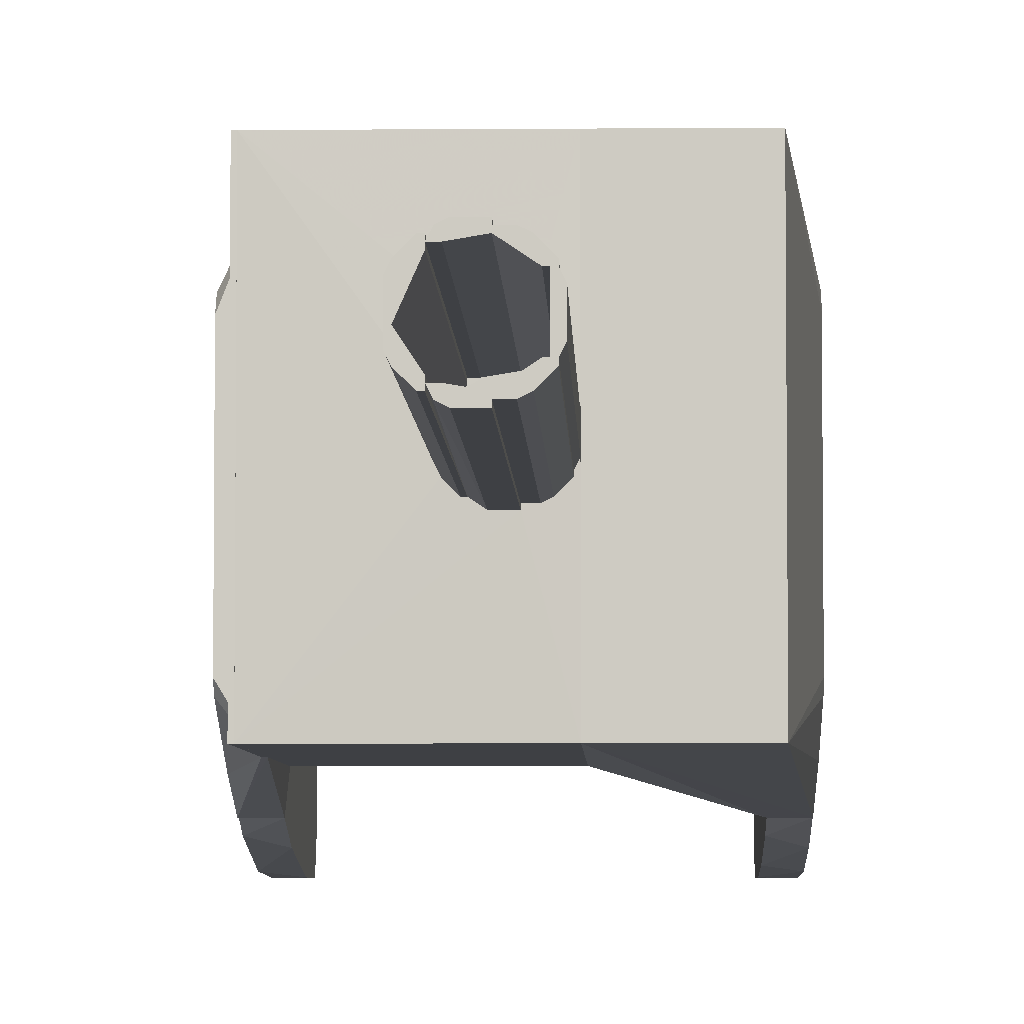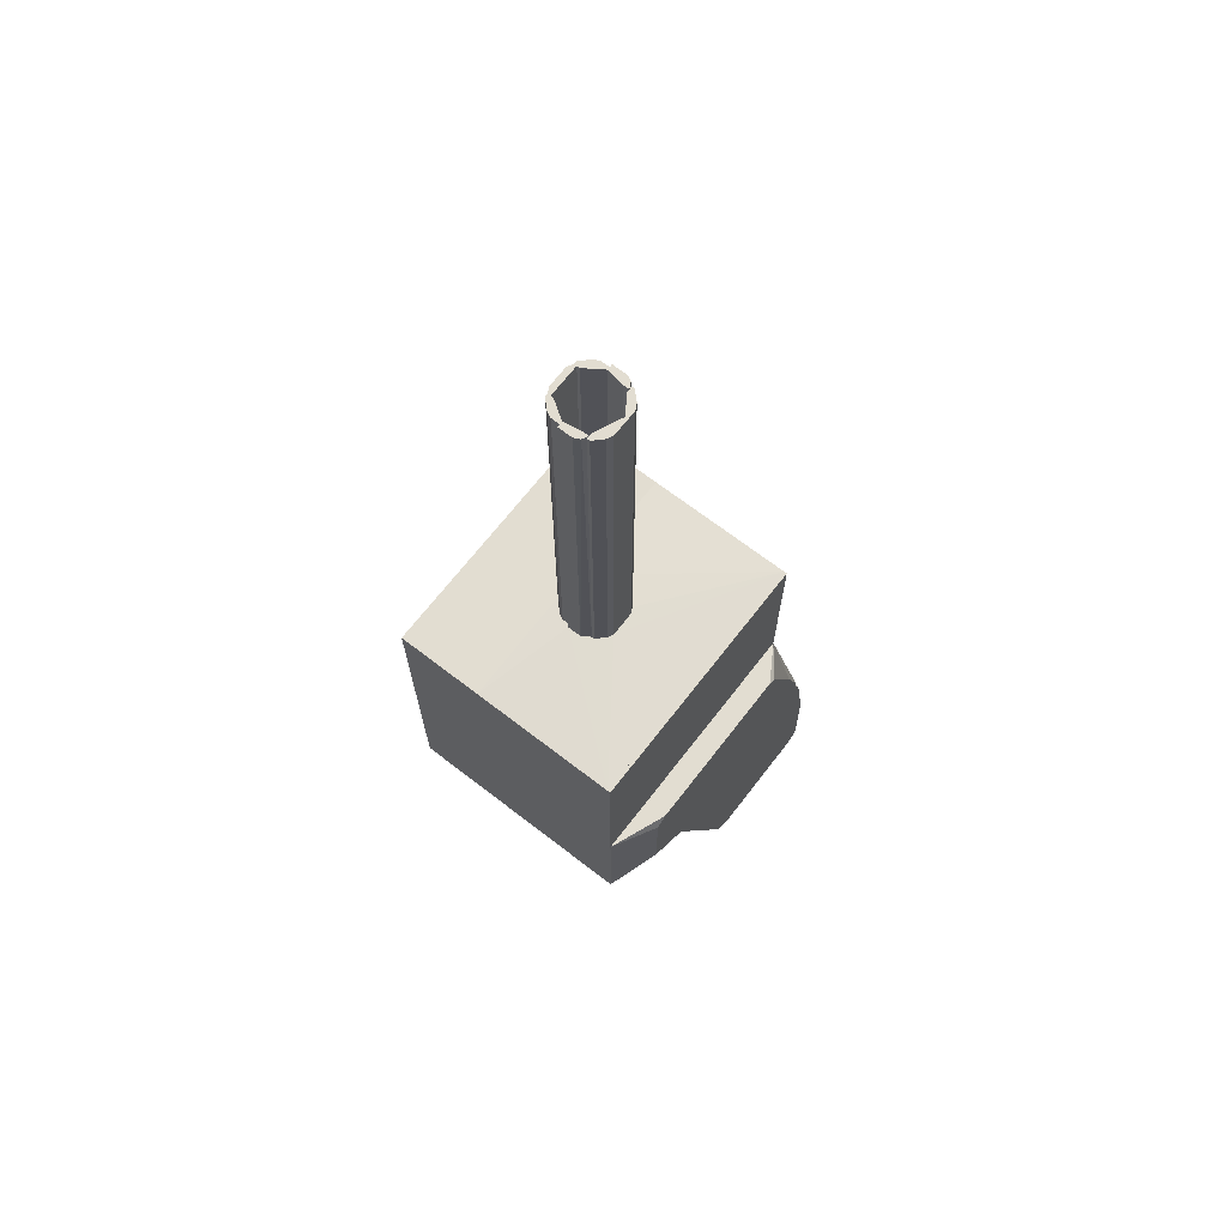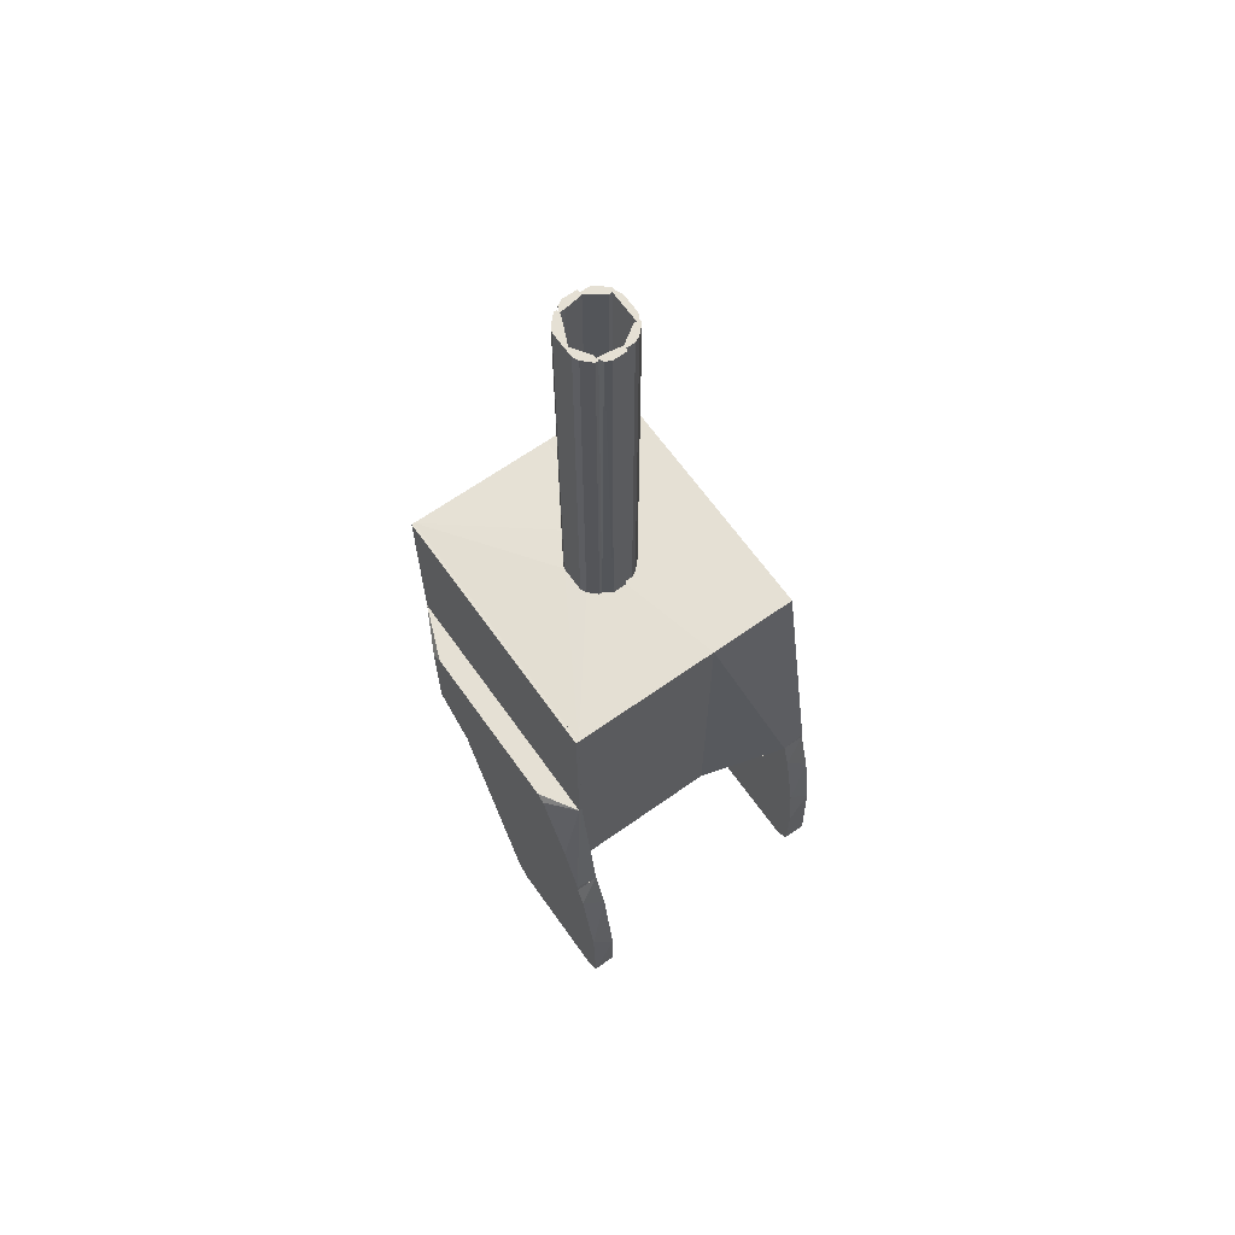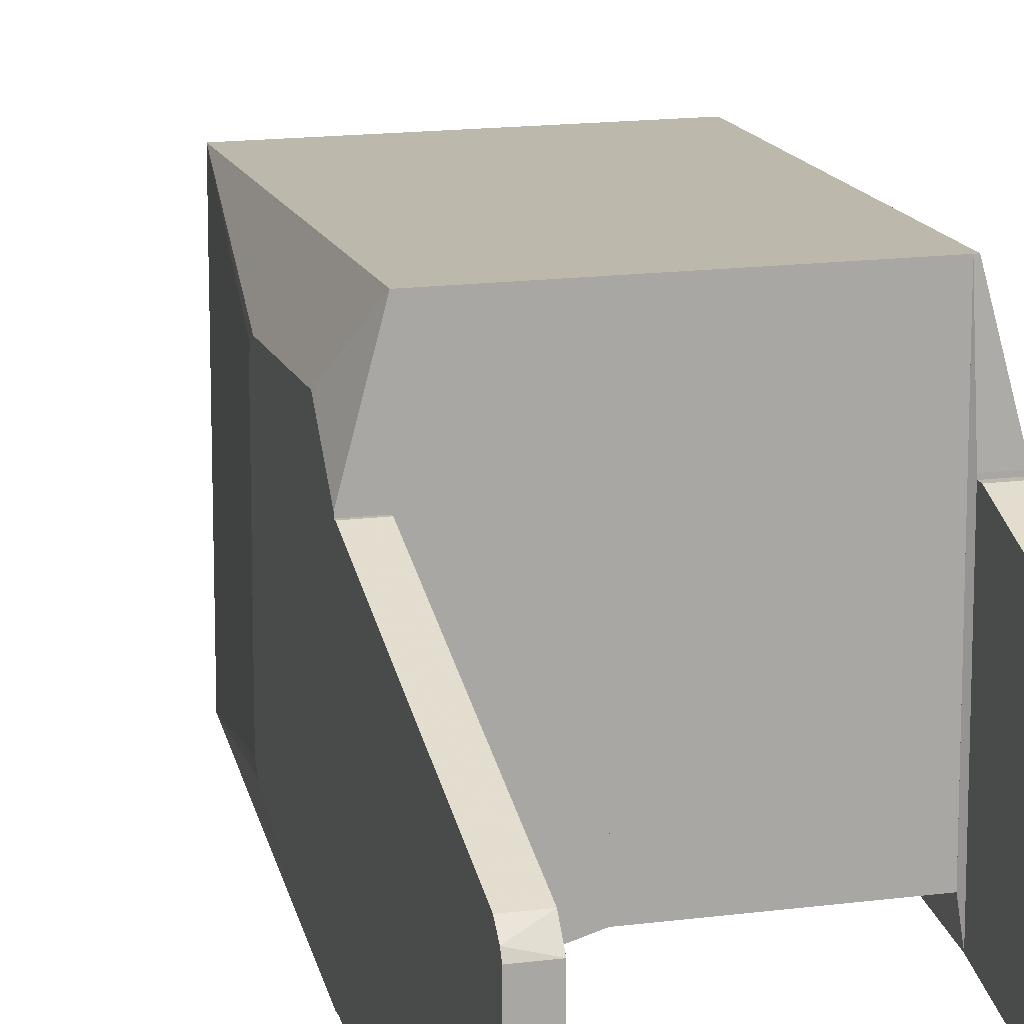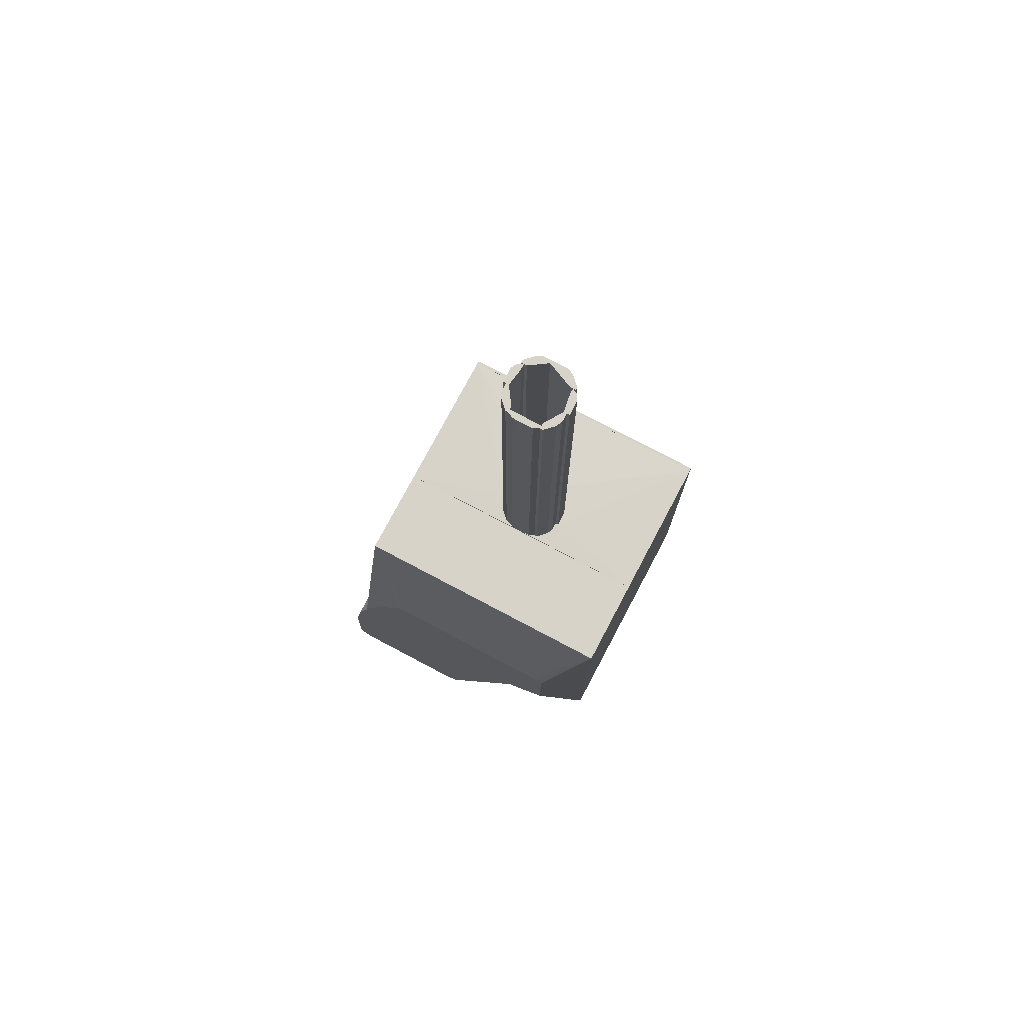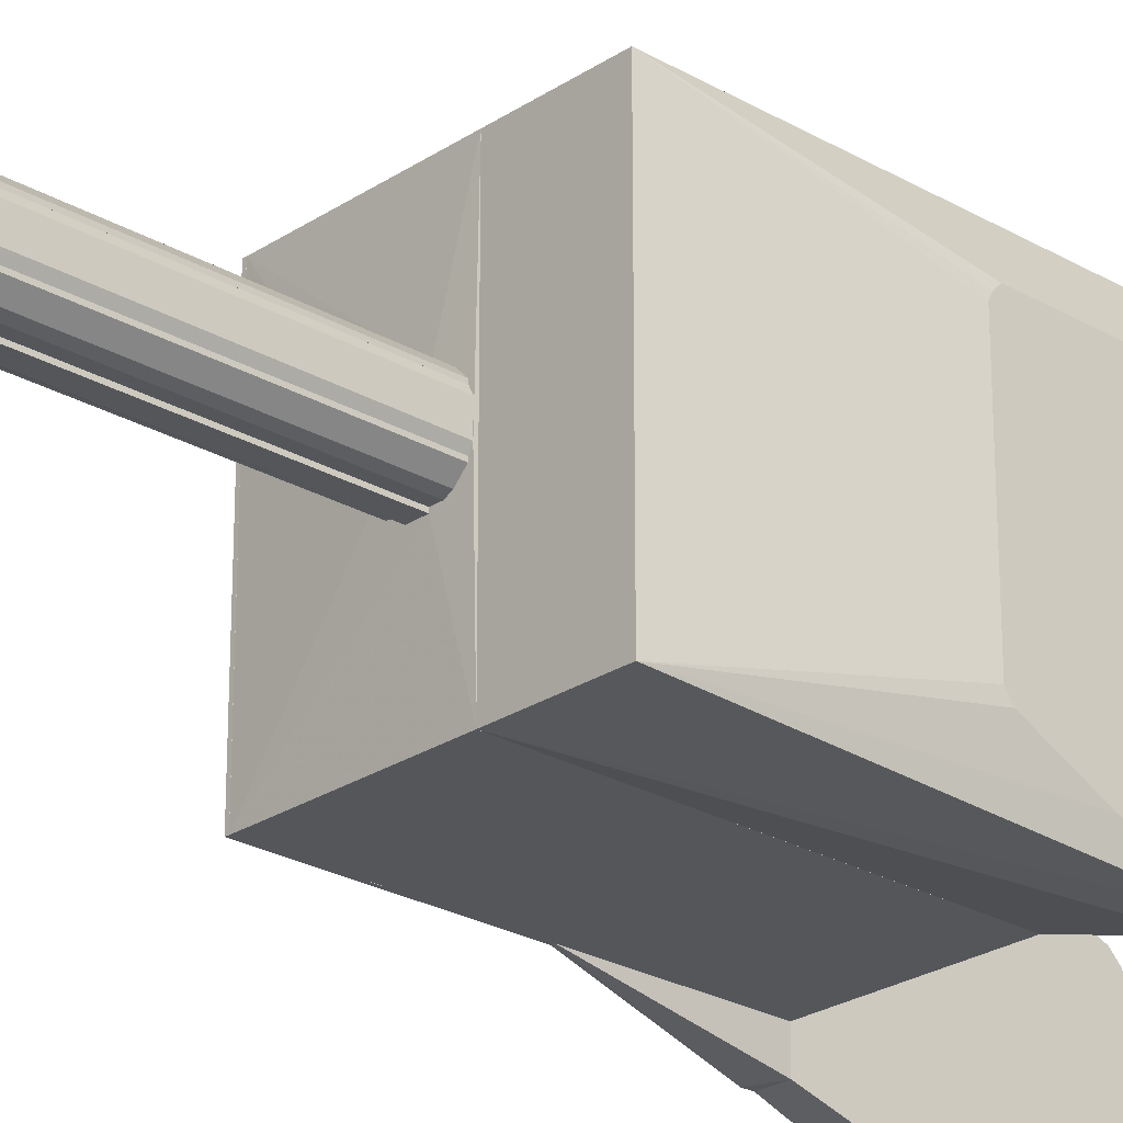
<metadata>
{"format":"obj","ext":"obj","renderer":"f3d","projection":"perspective","resolution":1024,"background":"white","views":[{"elev":-4.9,"azim":1.5,"up":"+Y"},{"elev":68.4,"azim":-142.3,"up":"+Z"},{"elev":65.7,"azim":-35.4,"up":"+Z"},{"elev":14.9,"azim":163.9,"up":"+Y"},{"elev":76.0,"azim":117.9,"up":"+Z"},{"elev":-25.1,"azim":46.9,"up":"+Y"}]}
</metadata>
<code>
o convex_0
v 0.02231 -0.007213 0.03285
v 0.01875 -0.01167 -0.001445
v 0.01875 -0.01122 -0.002335
v 0.01875 0.0244 0.03285
v 0.02231 0.01015 -0.003225
v 0.02231 0.0244 0.03285
v 0.01875 -0.007213 0.03285
v 0.01875 0.01148 -0.001888
v 0.02231 -0.01167 -0.001445
v 0.01875 -0.01078 0.01726
v 0.02231 -0.01122 0.0137
v 0.01875 -0.009441 -0.003672
v 0.02231 -0.009441 -0.003672
v 0.01875 0.009253 -0.003672
v 0.02231 0.01148 -0.001888
v 0.02231 -0.009441 0.02483
v 0.01875 -0.01167 0.008354
v 0.01875 0.0244 0.0324
v 0.01875 -0.008555 0.02884
v 0.02231 0.009256 -0.003672
v 0.02231 0.0244 0.0324
f 15 18 21
f 3 2 4
f 4 1 6
f 1 5 6
f 4 2 7
f 1 4 7
f 3 4 8
f 2 3 9
f 5 1 9
f 7 2 10
f 9 1 11
f 3 8 12
f 9 3 13
f 5 9 13
f 3 12 13
f 13 12 14
f 8 5 14
f 12 8 14
f 6 5 15
f 5 8 15
f 11 1 16
f 10 11 16
f 2 9 17
f 10 2 17
f 9 11 17
f 11 10 17
f 4 6 18
f 8 4 18
f 15 8 18
f 1 7 19
f 7 10 19
f 16 1 19
f 10 16 19
f 5 13 20
f 13 14 20
f 14 5 20
f 6 15 21
f 18 6 21
o convex_1
v 0.02231 0.03019 0.05467
v 0.01875 -0.007219 0.03285
v 0.02231 -0.007219 0.03285
v 0.01875 -0.003208 0.08317
v 0.004944 0.03821 0.03285
v 0.004944 -0.003208 0.08317
v 0.004944 0.03821 0.08317
v 0.004944 -0.003208 0.03285
v 0.01875 0.03821 0.08317
v 0.01875 0.03821 0.03285
v 0.02231 0.02484 0.03285
v 0.02231 0.002581 0.05512
v 0.02231 0.03108 0.0382
v 0.02231 -0.003208 0.04488
v 0.02231 -0.007219 0.03374
v 0.02231 0.03108 0.05378
v 0.02231 0.0293 0.05512
v 0.02231 0.001243 0.05423
f 35 33 39
f 24 23 26
f 26 27 28
f 27 25 28
f 26 23 29
f 23 27 29
f 27 26 29
f 28 25 30
f 26 28 30
f 24 26 31
f 26 30 31
f 22 24 32
f 24 31 32
f 24 22 33
f 30 25 33
f 31 30 34
f 22 32 34
f 32 31 34
f 24 33 35
f 23 24 36
f 27 23 36
f 25 27 36
f 24 35 36
f 35 25 36
f 30 22 37
f 22 34 37
f 34 30 37
f 22 30 38
f 33 22 38
f 30 33 38
f 33 25 39
f 25 35 39
o convex_2
v 0.000936 0.02262 0.08362
v -0.01821 -0.003211 0.03285
v -0.01821 0.0293 0.03285
v 0.004944 0.03821 0.03285
v -0.01821 0.03821 0.08317
v 0.004944 -0.003211 0.08317
v -0.01821 -0.003211 0.08317
v 0.004944 -0.003211 0.03285
v 0.004944 0.03821 0.08317
v -0.01821 0.03821 0.03285
v -0.004409 0.0146 0.08362
v 0.004944 0.01594 0.08362
v 0.000936 0.01238 0.08362
v -0.004856 0.0195 0.08362
f 46 50 53
f 41 42 43
f 42 41 46
f 44 42 46
f 41 45 46
f 41 43 47
f 45 41 47
f 43 45 47
f 44 40 48
f 43 44 48
f 45 43 48
f 43 42 49
f 44 43 49
f 42 44 49
f 48 40 51
f 45 48 51
f 40 50 51
f 51 50 52
f 46 45 52
f 50 46 52
f 45 51 52
f 40 44 53
f 44 46 53
f 50 40 53
o convex_3
v -0.01866 -0.003211 0.05512
v -0.01821 0.03821 0.08317
v -0.01866 0.03821 0.08317
v -0.01821 -0.003211 0.08317
v -0.01821 0.03821 0.05512
v -0.01866 0.03821 0.05512
v -0.01866 -0.003211 0.08317
v -0.01821 -0.003211 0.05512
f 58 57 61
f 55 56 57
f 56 55 58
f 55 57 58
f 54 56 59
f 58 54 59
f 56 58 59
f 56 54 60
f 57 56 60
f 54 57 60
f 57 54 61
f 54 58 61
o convex_4
v -0.01866 -0.001426 0.0324
v -0.02222 -0.01167 -0.00144
v -0.02222 -0.01123 -0.00233
v -0.02222 0.02396 0.0324
v -0.01866 0.01015 -0.00322
v -0.02222 -0.007219 0.0324
v -0.01866 -0.01167 -0.00144
v -0.01866 0.02396 0.0324
v -0.02222 0.01148 -0.001885
v -0.01866 -0.009444 0.02483
v -0.02222 -0.01123 0.0137
v -0.02222 -0.009444 -0.003672
v -0.01866 -0.009444 -0.003672
v -0.01866 -0.007219 0.0324
v -0.02222 0.009256 -0.003672
v -0.01866 0.01148 -0.001885
v -0.01866 -0.01167 0.008359
v -0.01866 0.02396 0.03151
v -0.02222 -0.008555 0.02884
v -0.02222 0.02396 0.03151
v -0.01866 0.009259 -0.003672
f 74 76 82
f 64 63 65
f 65 63 67
f 62 65 67
f 63 64 68
f 65 62 69
f 64 65 70
f 68 62 71
f 67 63 72
f 64 70 73
f 68 64 74
f 62 68 74
f 64 73 74
f 62 67 75
f 71 62 75
f 70 66 76
f 73 70 76
f 74 73 76
f 66 70 77
f 74 66 77
f 63 68 78
f 68 71 78
f 71 72 78
f 72 63 78
f 69 62 79
f 65 69 79
f 62 74 79
f 77 70 79
f 74 77 79
f 72 71 80
f 67 72 80
f 75 67 80
f 71 75 80
f 70 65 81
f 65 79 81
f 79 70 81
f 66 74 82
f 76 66 82
o convex_5
v -0.02222 0.00125 0.05422
v -0.01821 0.03821 0.05511
v -0.01821 0.03821 0.03285
v -0.01821 -0.003205 0.05511
v -0.02222 -0.007215 0.0324
v -0.02222 0.03108 0.03819
v -0.01821 -0.003205 0.03285
v -0.02222 0.02929 0.05511
v -0.02222 0.0244 0.0324
v -0.01866 -0.007215 0.0324
v -0.01866 0.03821 0.05511
v -0.01866 0.03821 0.03285
v -0.02222 0.03108 0.05378
v -0.02222 0.002584 0.05511
v -0.02222 -0.004099 0.04265
v -0.01866 0.0244 0.0324
v -0.01866 -0.003205 0.05511
v -0.02222 -0.007215 0.03374
f 86 99 100
f 85 84 86
f 87 83 88
f 85 86 89
f 86 84 90
f 88 83 90
f 87 88 91
f 89 86 92
f 87 91 92
f 84 85 93
f 90 84 93
f 85 91 94
f 91 88 94
f 93 85 94
f 88 93 94
f 88 90 95
f 93 88 95
f 90 93 95
f 86 90 96
f 90 83 96
f 83 87 97
f 85 89 98
f 91 85 98
f 89 92 98
f 92 91 98
f 96 83 99
f 86 96 99
f 83 97 99
f 99 97 100
f 92 86 100
f 87 92 100
f 97 87 100
o convex_6
v -0.004854 0.01683 0.1469
v -0.003073 0.01327 0.08362
v -0.002627 0.01327 0.08362
v -0.004854 0.01683 0.08362
v -0.004408 0.0146 0.1469
v -0.002627 0.01416 0.1469
v -0.004854 0.01549 0.08362
v -0.004408 0.01683 0.08362
v -0.003073 0.01327 0.1469
v -0.002627 0.01416 0.08362
v -0.004408 0.01683 0.1469
v -0.004854 0.01549 0.1469
v -0.004408 0.0146 0.08362
v -0.002627 0.01327 0.1469
f 106 109 114
f 103 102 104
f 101 105 106
f 104 102 107
f 101 104 107
f 103 104 108
f 104 101 108
f 102 103 109
f 105 102 109
f 106 105 109
f 106 103 110
f 103 108 110
f 108 106 110
f 101 106 111
f 108 101 111
f 106 108 111
f 105 101 112
f 101 107 112
f 107 105 112
f 102 105 113
f 107 102 113
f 105 107 113
f 103 106 114
f 109 103 114
o convex_7
v -0.002627 0.01327 0.08362
v 0.000936 0.01327 0.1469
v 0.000936 0.01238 0.1469
v -0.002627 0.01371 0.1469
v 0.000936 0.01327 0.08362
v -0.001291 0.01238 0.08362
v -0.001291 0.01238 0.1469
v -0.001736 0.01371 0.08362
v 0.000936 0.01238 0.08362
v -0.002181 0.01282 0.1469
v -0.001736 0.01371 0.1469
v -0.002627 0.01371 0.08362
f 122 115 126
f 117 116 118
f 116 117 119
f 115 119 120
f 117 118 121
f 120 117 121
f 119 115 122
f 116 119 122
f 119 117 123
f 117 120 123
f 120 119 123
f 118 115 124
f 115 120 124
f 121 118 124
f 120 121 124
f 118 116 125
f 116 122 125
f 122 118 125
f 115 118 126
f 118 122 126
o convex_8
v -0.003073 0.02173 0.1469
v -0.004854 0.01683 0.08362
v -0.004408 0.01683 0.08362
v -0.003073 0.02173 0.08362
v -0.004854 0.0195 0.1469
v -0.004408 0.01683 0.1469
v -0.002627 0.02084 0.1469
v -0.004854 0.0195 0.08362
v -0.002627 0.02084 0.08362
v -0.004854 0.01683 0.1469
v -0.004408 0.02039 0.1469
v -0.002627 0.02173 0.08362
v -0.004408 0.02039 0.08362
v -0.002627 0.02173 0.1469
f 133 138 140
f 129 128 130
f 128 129 132
f 127 131 132
f 132 129 133
f 127 132 133
f 130 128 134
f 128 131 134
f 129 130 135
f 133 129 135
f 131 128 136
f 128 132 136
f 132 131 136
f 127 130 137
f 131 127 137
f 134 131 137
f 130 127 138
f 135 130 138
f 133 135 138
f 130 134 139
f 137 130 139
f 134 137 139
f 127 133 140
f 138 127 140
o convex_9
v -0.002627 0.02173 0.08362
v 0.000936 0.02262 0.1469
v 0.000936 0.02173 0.1469
v 0.000936 0.02262 0.08362
v -0.001291 0.02262 0.1469
v -0.002627 0.02128 0.1469
v 0.000936 0.02173 0.08362
v -0.001736 0.02128 0.08362
v -0.001291 0.02262 0.08362
v -0.002181 0.02217 0.1469
v -0.001736 0.02128 0.1469
v -0.002627 0.02128 0.08362
f 148 146 152
f 142 143 144
f 143 142 145
f 142 144 145
f 143 145 146
f 144 143 147
f 141 144 147
f 147 143 148
f 141 147 148
f 144 141 149
f 145 144 149
f 145 149 150
f 141 146 150
f 146 145 150
f 149 141 150
f 143 146 151
f 146 148 151
f 148 143 151
f 146 141 152
f 141 148 152
o convex_10
v 0.000936 0.01282 0.08362
v 0.004499 0.01505 0.1469
v 0.004499 0.0146 0.1469
v 0.000936 0.01327 0.1469
v 0.003608 0.01505 0.08362
v 0.003163 0.01327 0.08362
v 0.002272 0.01282 0.1469
v 0.004499 0.0146 0.08362
v 0.003608 0.01505 0.1469
v 0.000936 0.01327 0.08362
v 0.000936 0.01282 0.1469
v 0.002272 0.01282 0.08362
v 0.003163 0.01327 0.1469
v 0.004499 0.01505 0.08362
f 160 157 166
f 155 154 156
f 153 157 158
f 155 156 159
f 154 155 160
f 155 158 160
f 158 157 160
f 156 154 161
f 157 156 161
f 154 157 161
f 153 156 162
f 157 153 162
f 156 157 162
f 156 153 163
f 159 156 163
f 153 159 163
f 153 158 164
f 159 153 164
f 158 159 164
f 158 155 165
f 155 159 165
f 159 158 165
f 157 154 166
f 154 160 166
o convex_11
v 0.004944 0.01906 0.1469
v 0.004053 0.01505 0.08362
v 0.004499 0.01505 0.08362
v 0.004053 0.01995 0.08362
v 0.004053 0.01505 0.1469
v 0.004053 0.01995 0.1469
v 0.004944 0.01906 0.08362
v 0.004944 0.01594 0.1469
v 0.004944 0.01594 0.08362
v 0.004499 0.01995 0.08362
v 0.004499 0.01505 0.1469
v 0.004499 0.01995 0.1469
f 176 172 178
f 169 168 170
f 168 169 171
f 170 168 171
f 171 167 172
f 170 171 172
f 169 170 173
f 167 171 174
f 173 167 174
f 173 174 175
f 169 173 175
f 174 169 175
f 170 172 176
f 167 173 176
f 173 170 176
f 171 169 177
f 174 171 177
f 169 174 177
f 172 167 178
f 167 176 178
o convex_12
v 0.000936 0.02217 0.08362
v 0.004499 0.02039 0.1469
v 0.004499 0.01995 0.1469
v 0.000936 0.02173 0.1469
v 0.003608 0.01995 0.08362
v 0.003163 0.02173 0.08362
v 0.002272 0.02217 0.1469
v 0.004499 0.02039 0.08362
v 0.003608 0.01995 0.1469
v 0.000936 0.02173 0.08362
v 0.002272 0.02217 0.08362
v 0.000936 0.02217 0.1469
v 0.003163 0.02173 0.1469
v 0.004499 0.01995 0.08362
f 183 186 192
f 181 180 182
f 183 179 184
f 182 180 185
f 180 181 186
f 184 180 186
f 183 184 186
f 181 182 187
f 182 183 187
f 183 181 187
f 182 179 188
f 179 183 188
f 183 182 188
f 184 179 189
f 179 185 189
f 185 184 189
f 179 182 190
f 182 185 190
f 185 179 190
f 180 184 191
f 185 180 191
f 184 185 191
f 181 183 192
f 186 181 192

</code>
